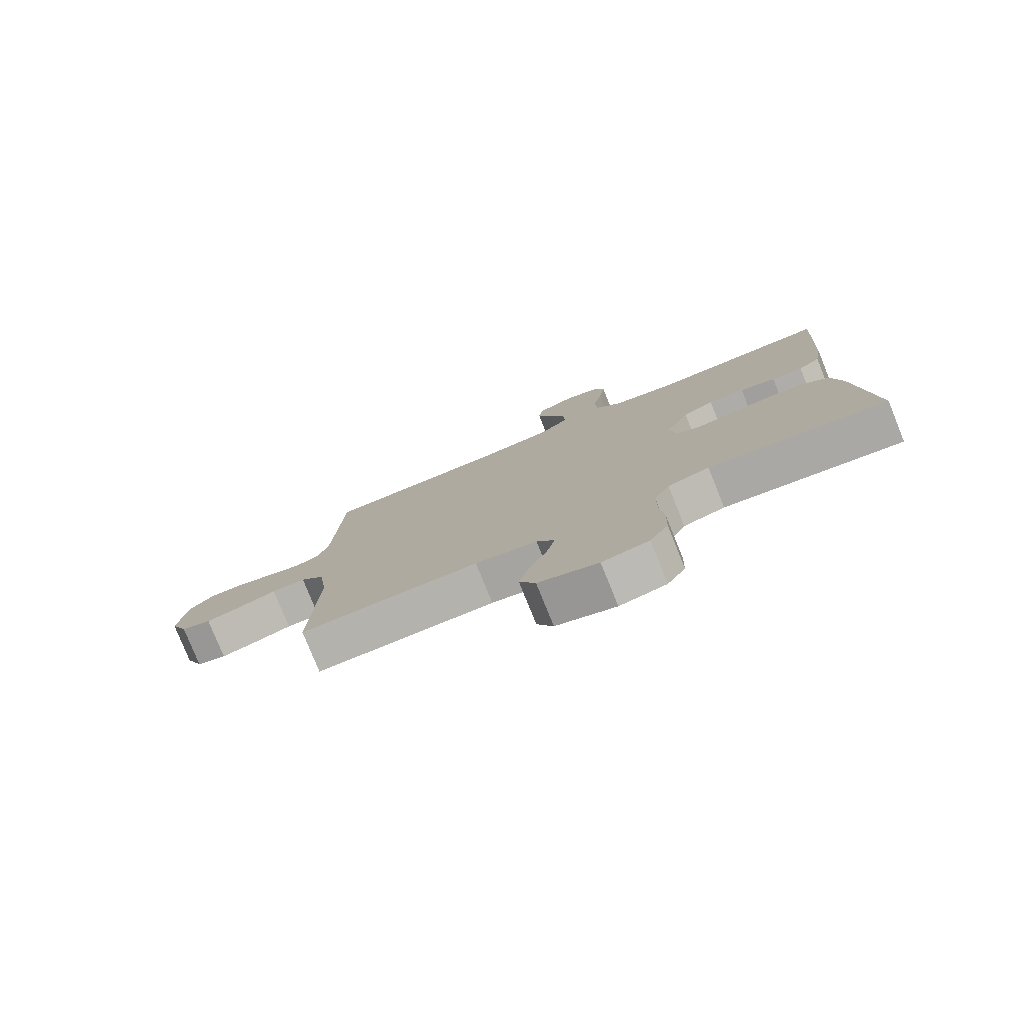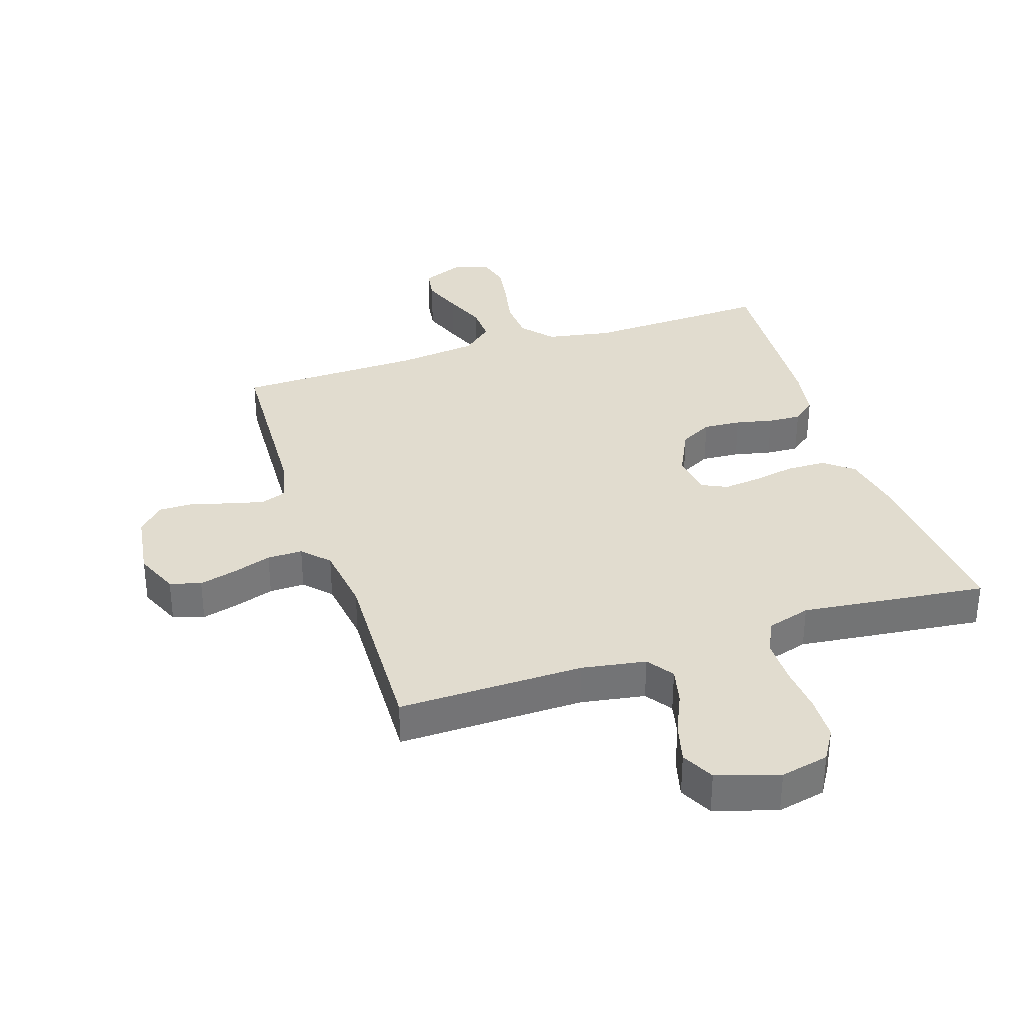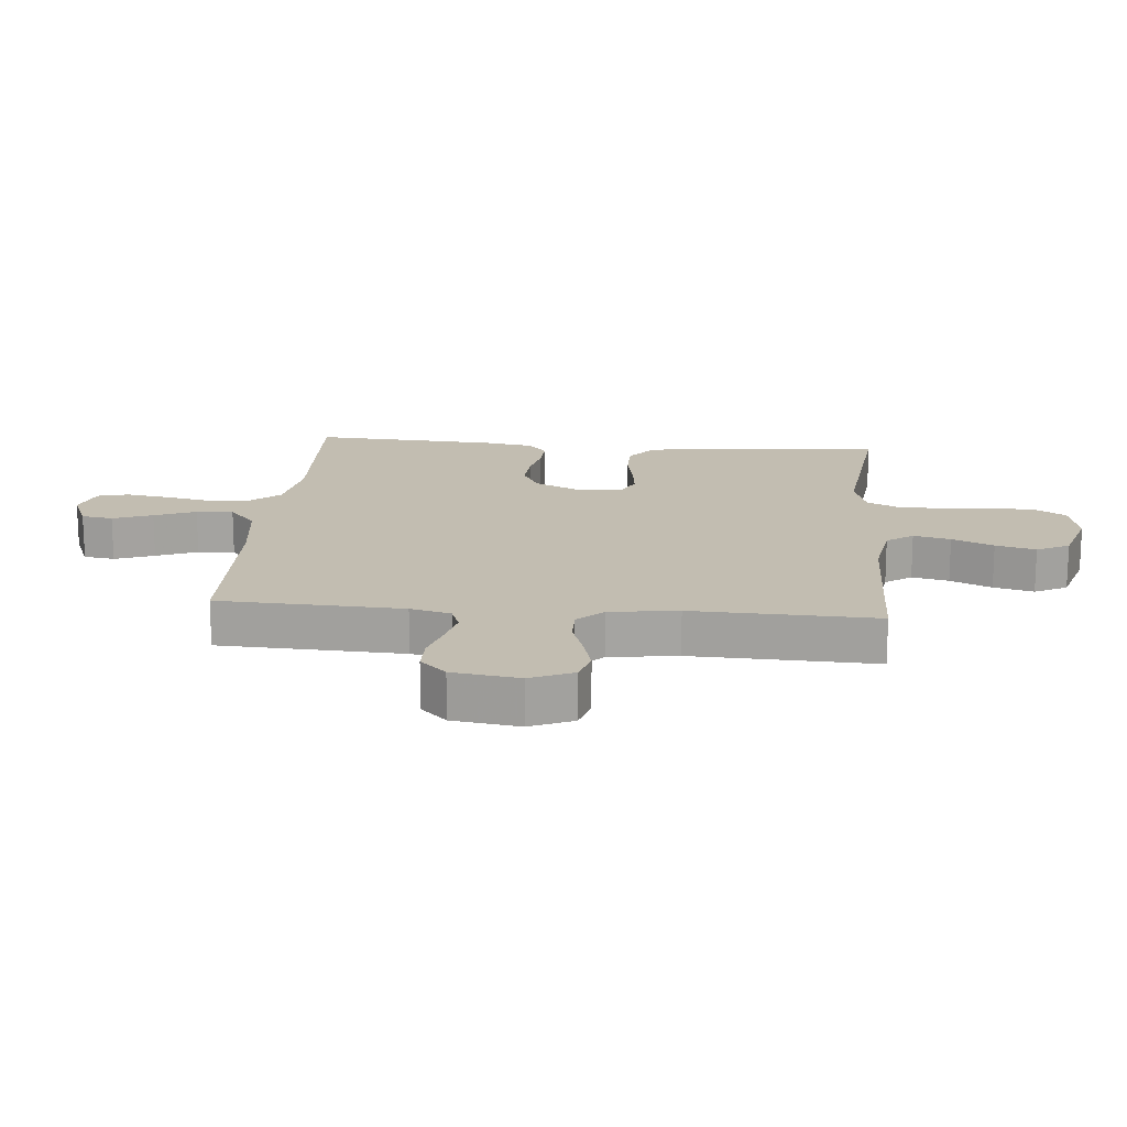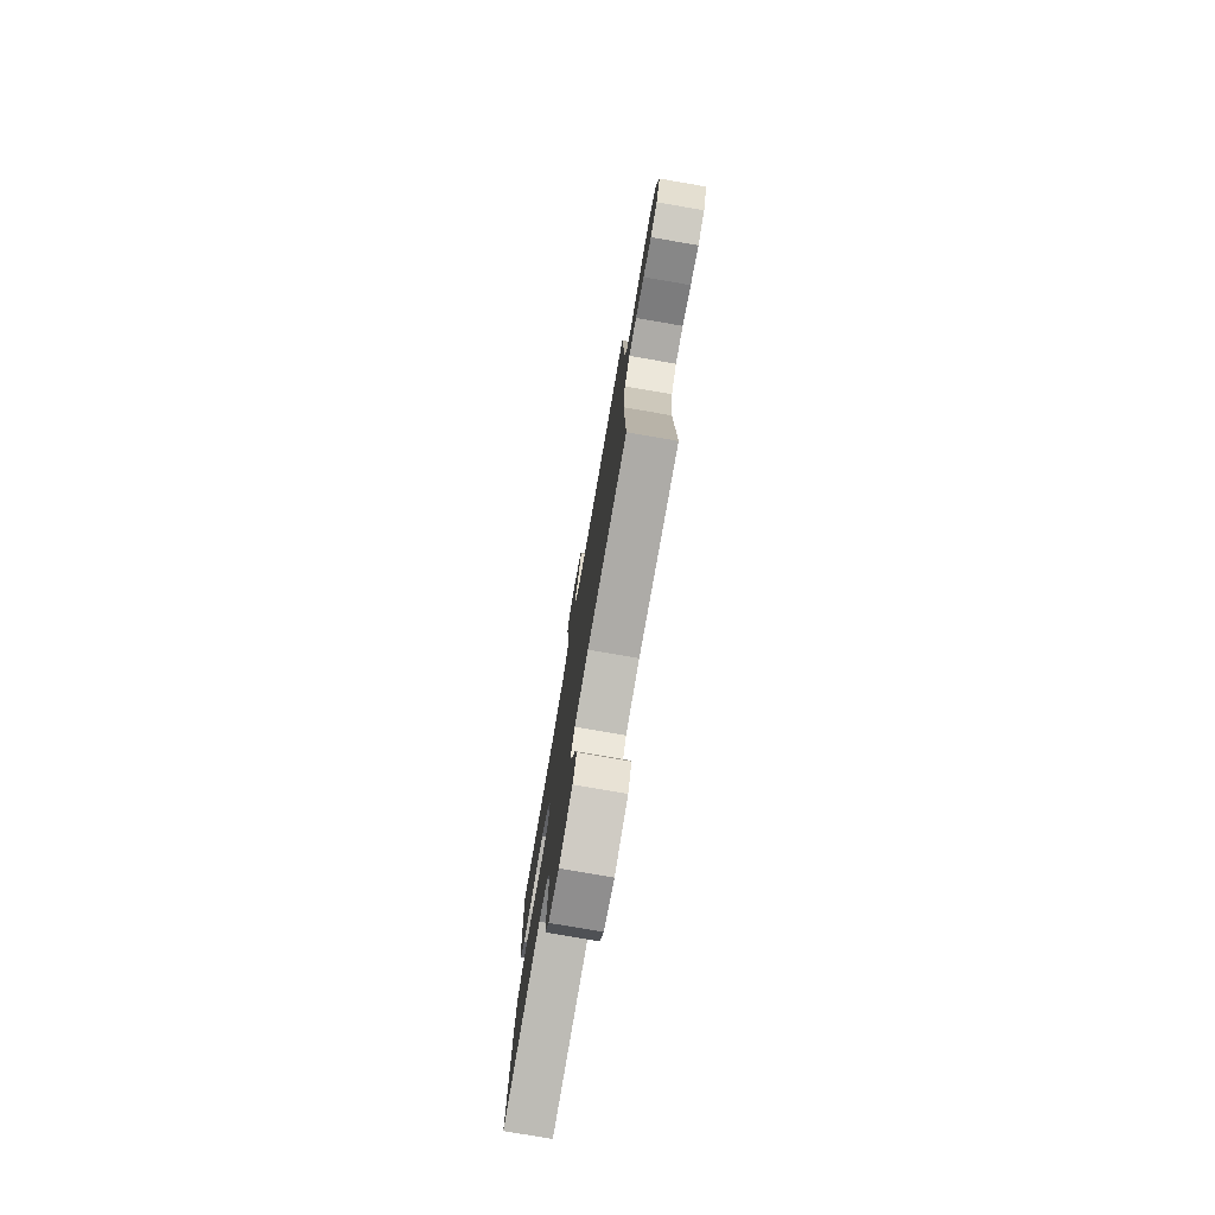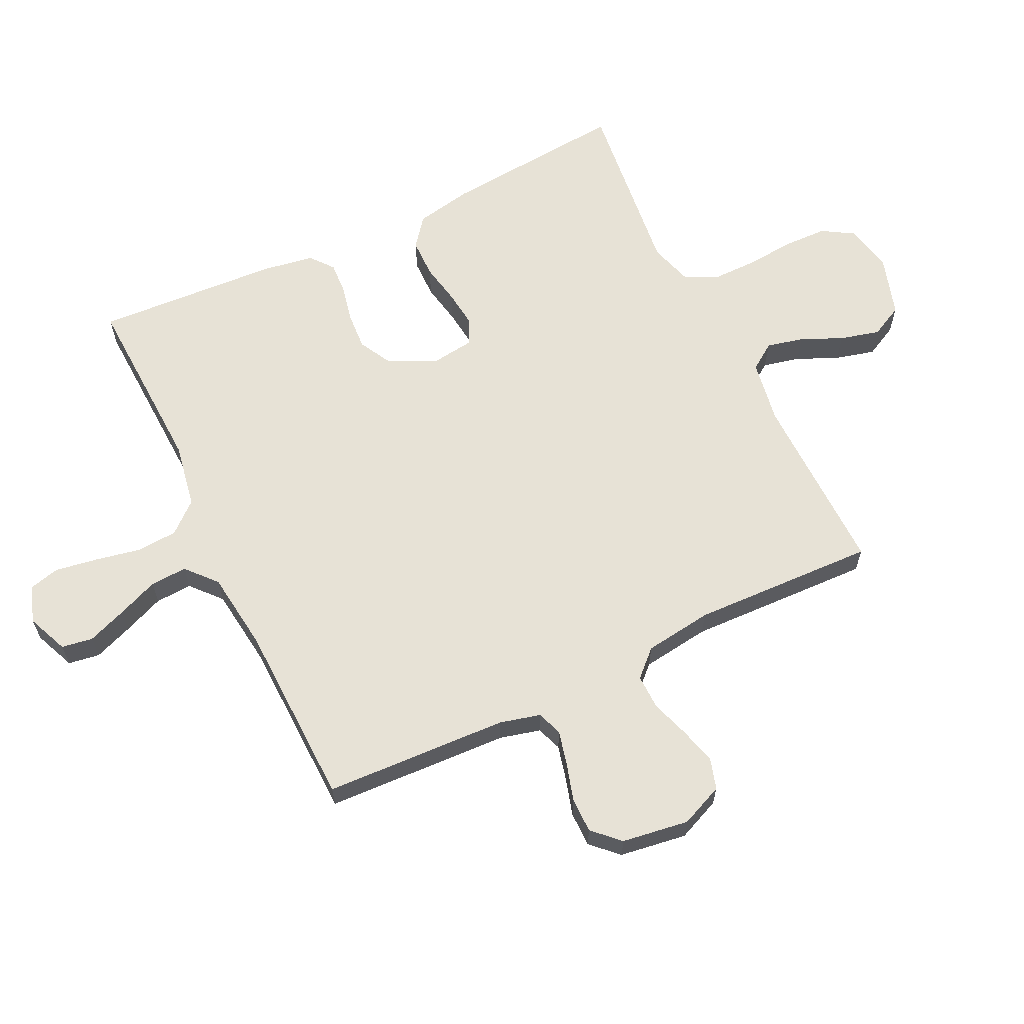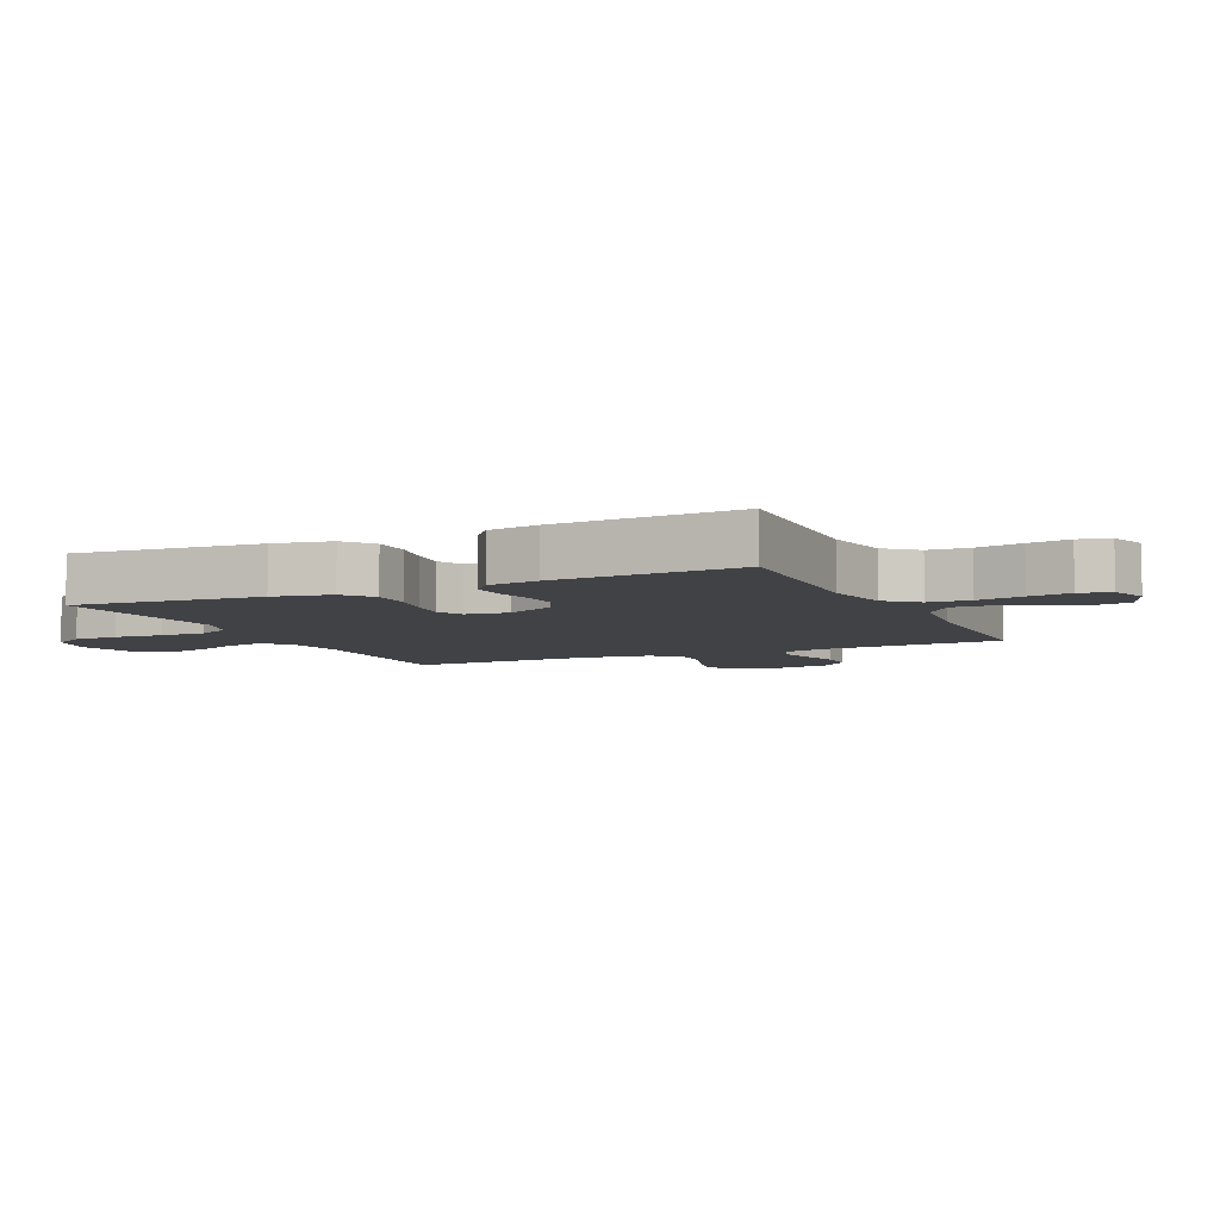
<metadata>
{"format":"obj","ext":"obj","renderer":"f3d","projection":"perspective","resolution":1024,"background":"white","views":[{"elev":-78.9,"azim":-158.0,"up":"+Z"},{"elev":34.3,"azim":161.9,"up":"+Y"},{"elev":16.9,"azim":94.9,"up":"+Y"},{"elev":-77.4,"azim":80.2,"up":"+Z"},{"elev":63.1,"azim":64.2,"up":"+Y"},{"elev":-6.2,"azim":-65.2,"up":"+Y"}]}
</metadata>
<code>
v 0.5 0.07 0.5
v 0.514 0.07 0.2
v 0.531 0.07 0.134
v 0.572 0.07 0.119
v 0.629 0.07 0.133
v 0.69 0.07 0.151
v 0.747 0.07 0.151
v 0.788 0.07 0.109
v 0.804 0.07 0
v 0.774 0.07 -0.07
v 0.724 0.07 -0.085
v 0.664 0.07 -0.069
v 0.601 0.07 -0.048
v 0.544 0.07 -0.047
v 0.504 0.07 -0.089
v 0.489 0.07 -0.2
v 0.5 0.07 -0.5
v 0.2 0.07 -0.495
v 0.096 0.07 -0.512
v 0.066 0.07 -0.555
v 0.08 0.07 -0.615
v 0.11 0.07 -0.682
v 0.127 0.07 -0.747
v 0.1 0.07 -0.8
v 0 0.07 -0.831
v -0.078 0.07 -0.814
v -0.109 0.07 -0.763
v -0.111 0.07 -0.691
v -0.104 0.07 -0.613
v -0.104 0.07 -0.54
v -0.13 0.07 -0.487
v -0.2 0.07 -0.466
v -0.5 0.07 -0.5
v -0.474 0.07 -0.2
v -0.456 0.07 -0.107
v -0.409 0.07 -0.07
v -0.345 0.07 -0.069
v -0.278 0.07 -0.082
v -0.217 0.07 -0.089
v -0.176 0.07 -0.069
v -0.167 0.07 0
v -0.205 0.07 0.079
v -0.257 0.07 0.107
v -0.318 0.07 0.103
v -0.378 0.07 0.09
v -0.431 0.07 0.087
v -0.468 0.07 0.117
v -0.482 0.07 0.2
v -0.5 0.07 0.5
v -0.2 0.07 0.488
v -0.094 0.07 0.507
v -0.051 0.07 0.557
v -0.047 0.07 0.624
v -0.062 0.07 0.699
v -0.073 0.07 0.767
v -0.06 0.07 0.817
v 0 0.07 0.837
v 0.067 0.07 0.809
v 0.075 0.07 0.758
v 0.051 0.07 0.694
v 0.024 0.07 0.627
v 0.021 0.07 0.567
v 0.07 0.07 0.524
v 0.2 0.07 0.508
v 0.5 0 0.5
v 0.514 0 0.2
v 0.531 0 0.134
v 0.572 0 0.119
v 0.629 0 0.133
v 0.69 0 0.151
v 0.747 0 0.151
v 0.788 0 0.109
v 0.804 0 0
v 0.774 0 -0.07
v 0.724 0 -0.085
v 0.664 0 -0.069
v 0.601 0 -0.048
v 0.544 0 -0.047
v 0.504 0 -0.089
v 0.489 0 -0.2
v 0.5 0 -0.5
v 0.2 0 -0.495
v 0.096 0 -0.512
v 0.066 0 -0.555
v 0.08 0 -0.615
v 0.11 0 -0.682
v 0.127 0 -0.747
v 0.1 0 -0.8
v 0 0 -0.831
v -0.078 0 -0.814
v -0.109 0 -0.763
v -0.111 0 -0.691
v -0.104 0 -0.613
v -0.104 0 -0.54
v -0.13 0 -0.487
v -0.2 0 -0.466
v -0.5 0 -0.5
v -0.474 0 -0.2
v -0.456 0 -0.107
v -0.409 0 -0.07
v -0.345 0 -0.069
v -0.278 0 -0.082
v -0.217 0 -0.089
v -0.176 0 -0.069
v -0.167 0 0
v -0.205 0 0.079
v -0.257 0 0.107
v -0.318 0 0.103
v -0.378 0 0.09
v -0.431 0 0.087
v -0.468 0 0.117
v -0.482 0 0.2
v -0.5 0 0.5
v -0.2 0 0.488
v -0.094 0 0.507
v -0.051 0 0.557
v -0.047 0 0.624
v -0.062 0 0.699
v -0.073 0 0.767
v -0.06 0 0.817
v 0 0 0.837
v 0.067 0 0.809
v 0.075 0 0.758
v 0.051 0 0.694
v 0.024 0 0.627
v 0.021 0 0.567
v 0.07 0 0.524
v 0.2 0 0.508
f 59 60 61
f 58 59 61
f 57 58 61
f 56 57 61
f 55 56 61
f 54 55 61
f 53 54 61
f 52 53 61 62
f 51 52 62 63
f 48 49 50
f 47 48 50
f 46 47 50
f 45 46 50
f 44 45 50
f 51 63 64
f 50 51 64
f 44 50 64
f 43 44 64
f 36 37 38
f 35 36 38
f 34 35 38
f 33 34 38
f 32 33 38
f 31 32 38 39
f 30 31 39 40
f 27 28 29
f 26 27 29
f 25 26 29
f 24 25 29
f 23 24 29
f 22 23 29
f 21 22 29
f 20 21 29 30
f 30 40 41
f 20 30 41
f 19 20 41
f 16 17 18
f 19 41 42
f 18 19 42
f 16 18 42
f 15 16 42
f 11 12 13
f 10 11 13
f 9 10 13
f 8 9 13
f 7 8 13
f 6 7 13
f 5 6 13
f 4 5 13 14
f 64 1 2
f 43 64 2
f 42 43 2
f 15 42 2
f 3 4 14 15
f 2 3 15
f 125 124 123
f 125 123 122
f 125 122 121
f 125 121 120
f 125 120 119
f 125 119 118
f 125 118 117
f 126 125 117 116
f 127 126 116 115
f 114 113 112
f 114 112 111
f 114 111 110
f 114 110 109
f 114 109 108
f 128 127 115
f 128 115 114
f 128 114 108
f 128 108 107
f 102 101 100
f 102 100 99
f 102 99 98
f 102 98 97
f 102 97 96
f 103 102 96 95
f 104 103 95 94
f 93 92 91
f 93 91 90
f 93 90 89
f 93 89 88
f 93 88 87
f 93 87 86
f 93 86 85
f 94 93 85 84
f 105 104 94
f 105 94 84
f 105 84 83
f 82 81 80
f 106 105 83
f 106 83 82
f 106 82 80
f 106 80 79
f 77 76 75
f 77 75 74
f 77 74 73
f 77 73 72
f 77 72 71
f 77 71 70
f 77 70 69
f 78 77 69 68
f 66 65 128
f 66 128 107
f 66 107 106
f 66 106 79
f 79 78 68 67
f 79 67 66
f 1 65 66 2
f 2 66 67 3
f 3 67 68 4
f 4 68 69 5
f 5 69 70 6
f 6 70 71 7
f 7 71 72 8
f 8 72 73 9
f 9 73 74 10
f 10 74 75 11
f 11 75 76 12
f 12 76 77 13
f 13 77 78 14
f 14 78 79 15
f 15 79 80 16
f 16 80 81 17
f 17 81 82 18
f 18 82 83 19
f 19 83 84 20
f 20 84 85 21
f 21 85 86 22
f 22 86 87 23
f 23 87 88 24
f 24 88 89 25
f 25 89 90 26
f 26 90 91 27
f 27 91 92 28
f 28 92 93 29
f 29 93 94 30
f 30 94 95 31
f 31 95 96 32
f 32 96 97 33
f 33 97 98 34
f 34 98 99 35
f 35 99 100 36
f 36 100 101 37
f 37 101 102 38
f 38 102 103 39
f 39 103 104 40
f 40 104 105 41
f 41 105 106 42
f 42 106 107 43
f 43 107 108 44
f 44 108 109 45
f 45 109 110 46
f 46 110 111 47
f 47 111 112 48
f 48 112 113 49
f 49 113 114 50
f 50 114 115 51
f 51 115 116 52
f 52 116 117 53
f 53 117 118 54
f 54 118 119 55
f 55 119 120 56
f 56 120 121 57
f 57 121 122 58
f 58 122 123 59
f 59 123 124 60
f 60 124 125 61
f 61 125 126 62
f 62 126 127 63
f 63 127 128 64
f 64 128 65 1

</code>
